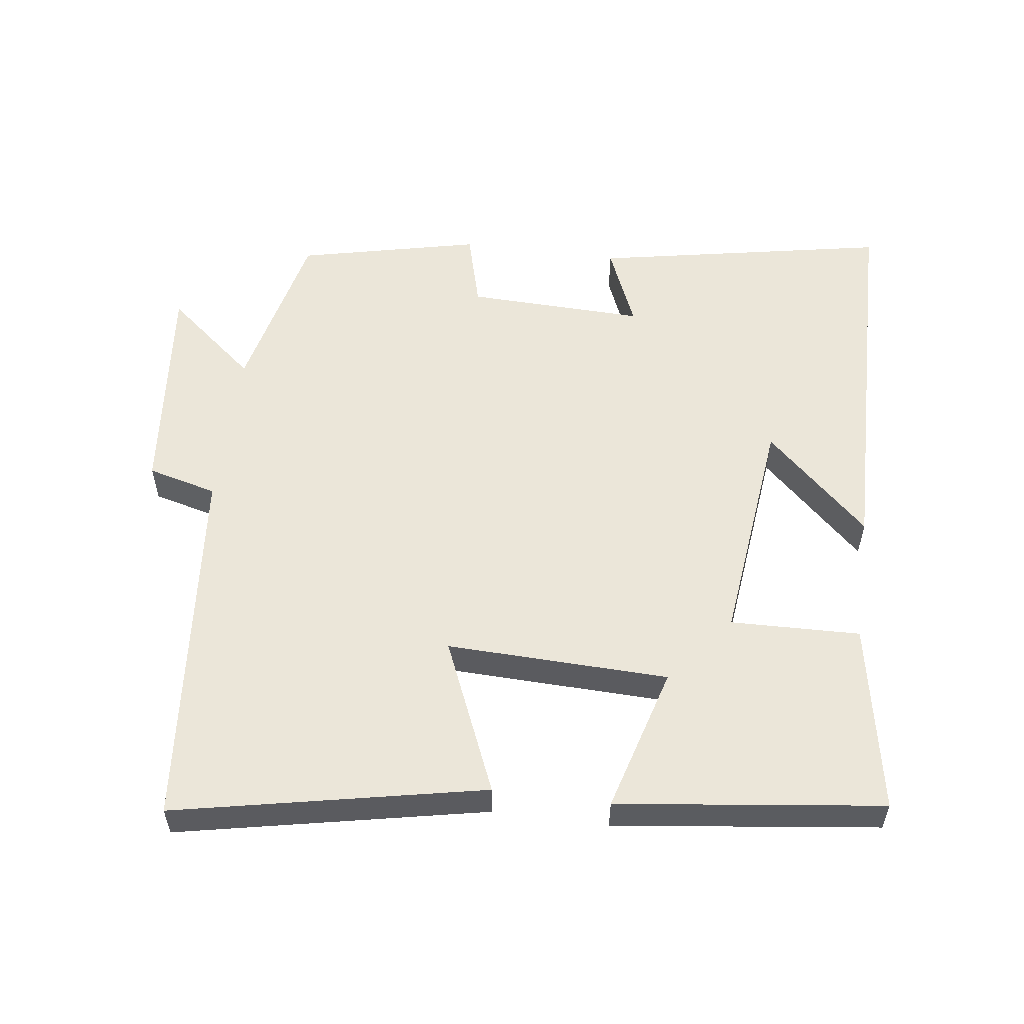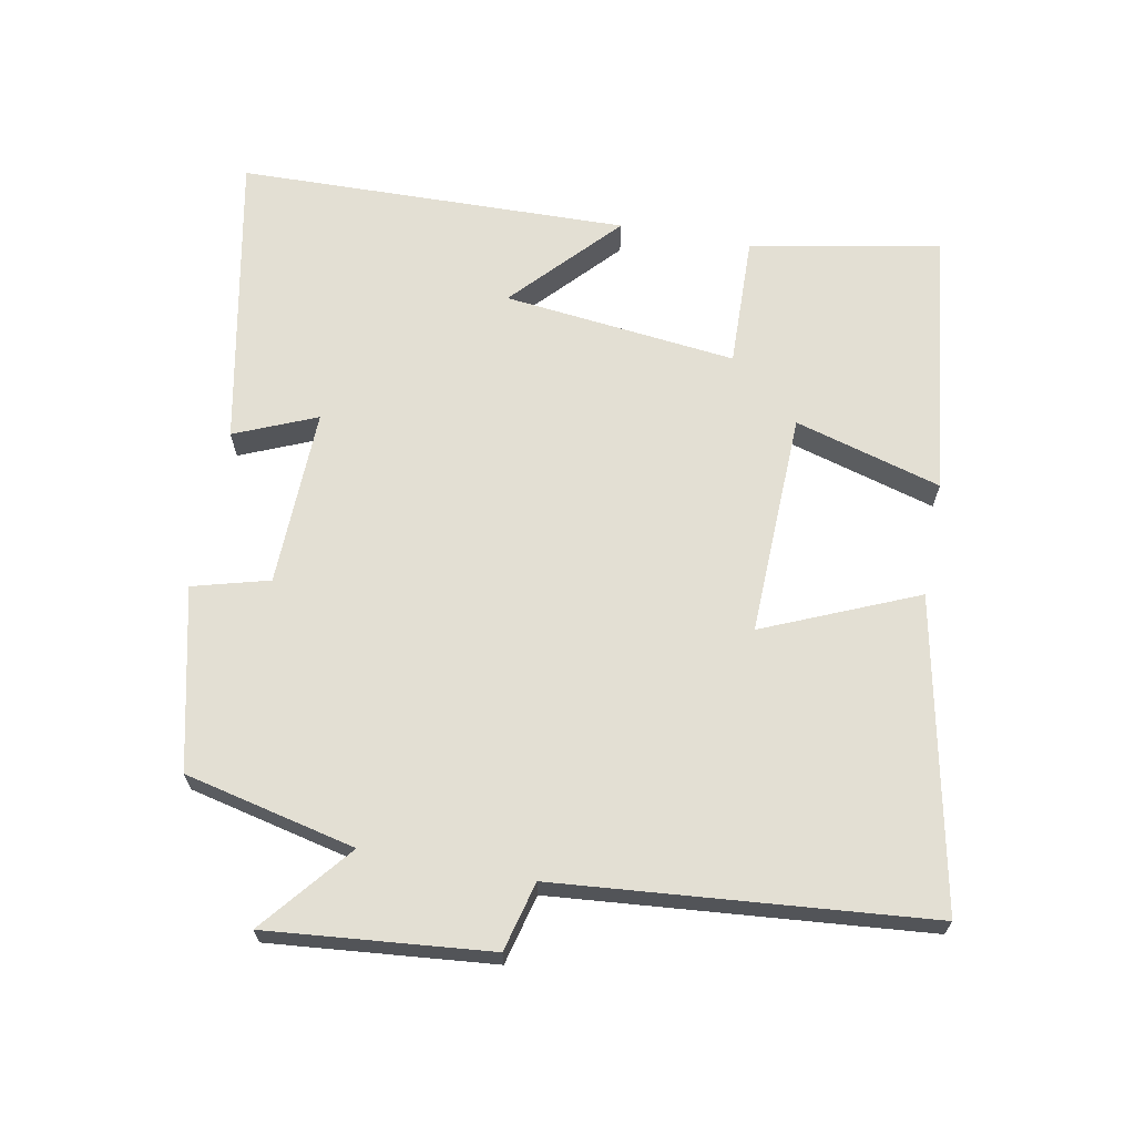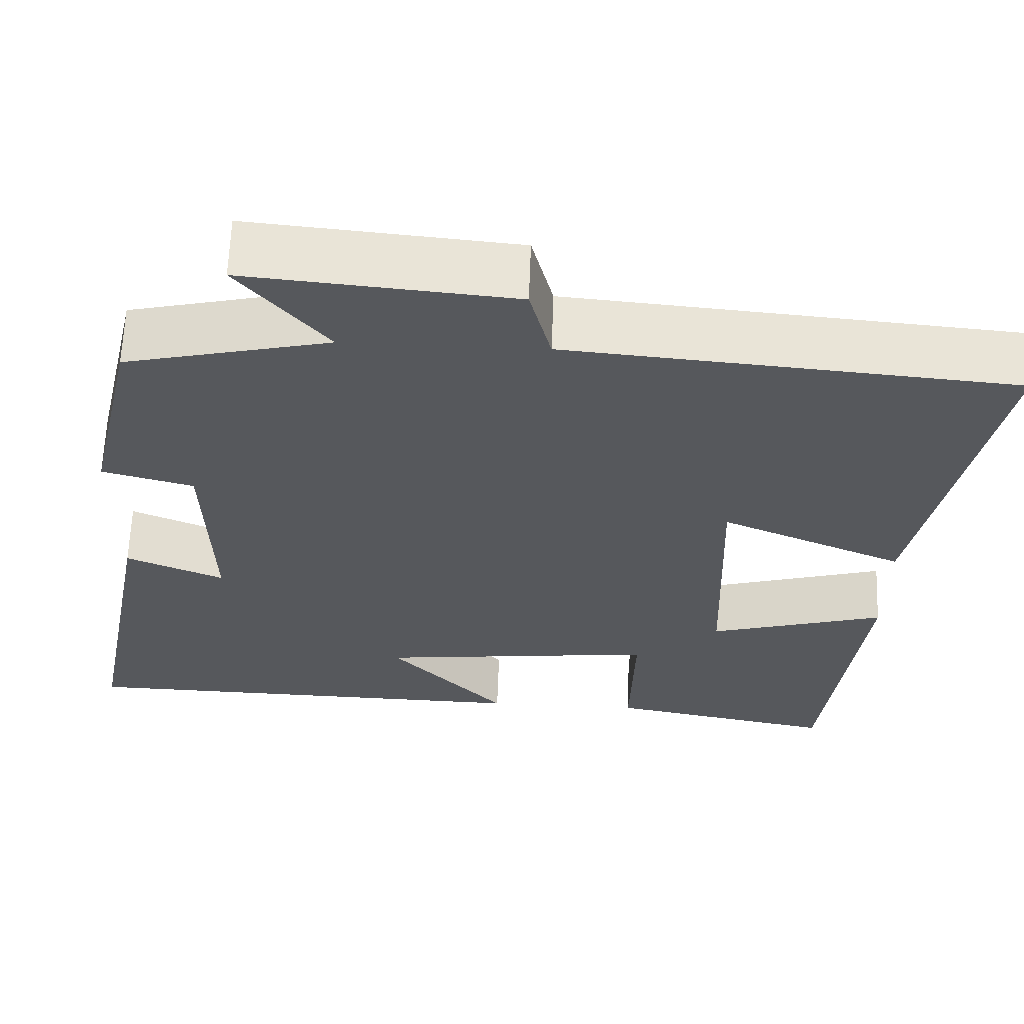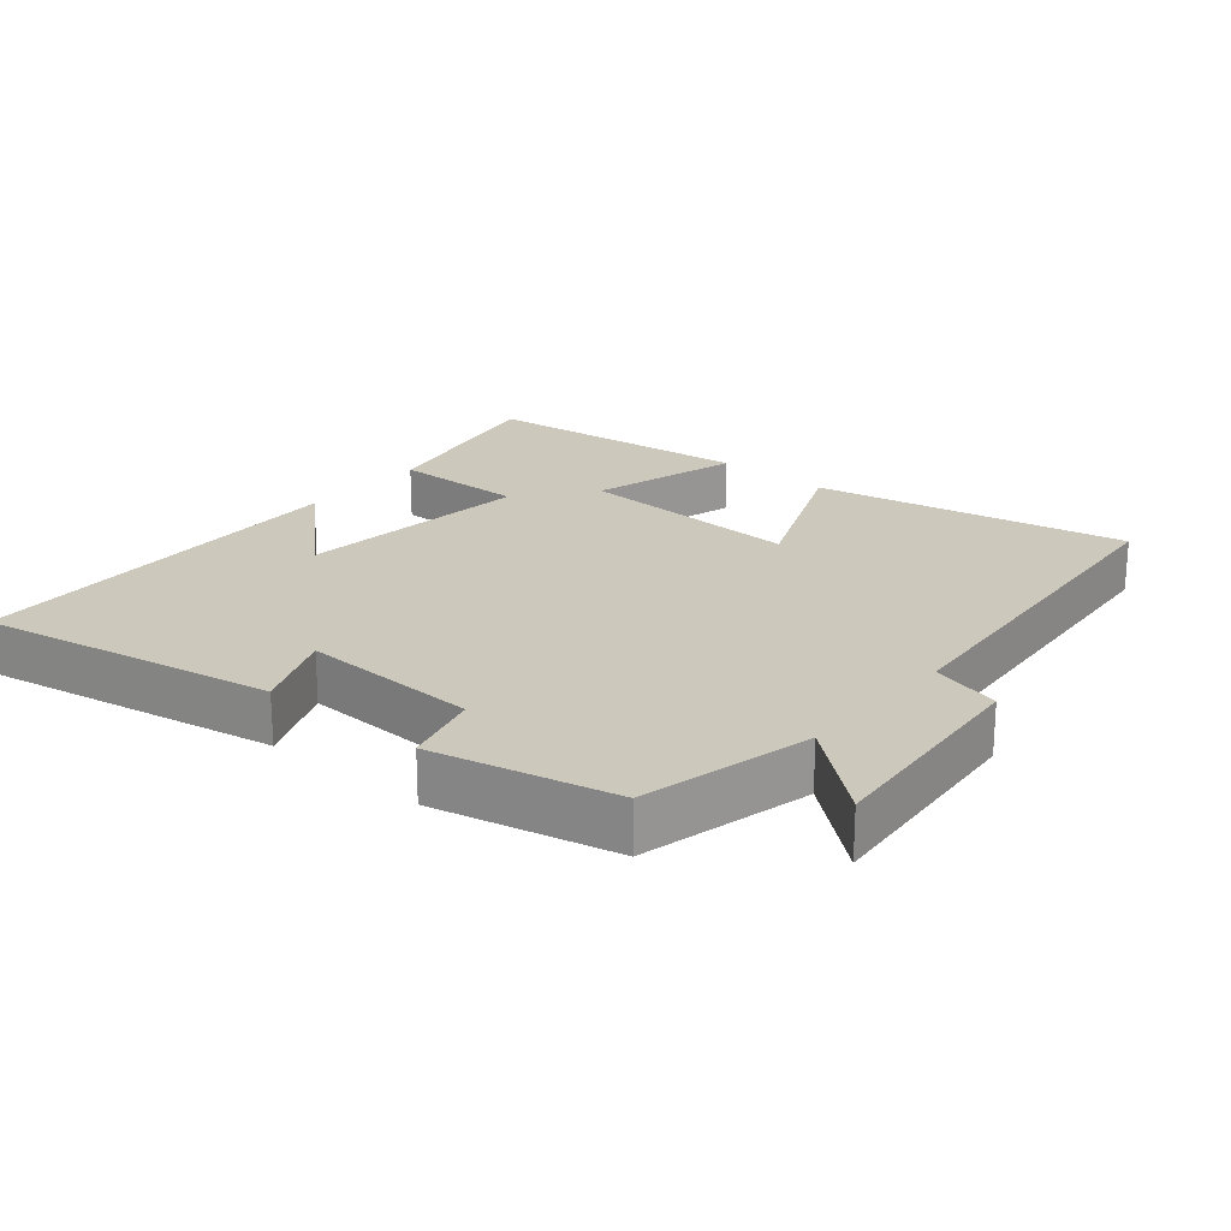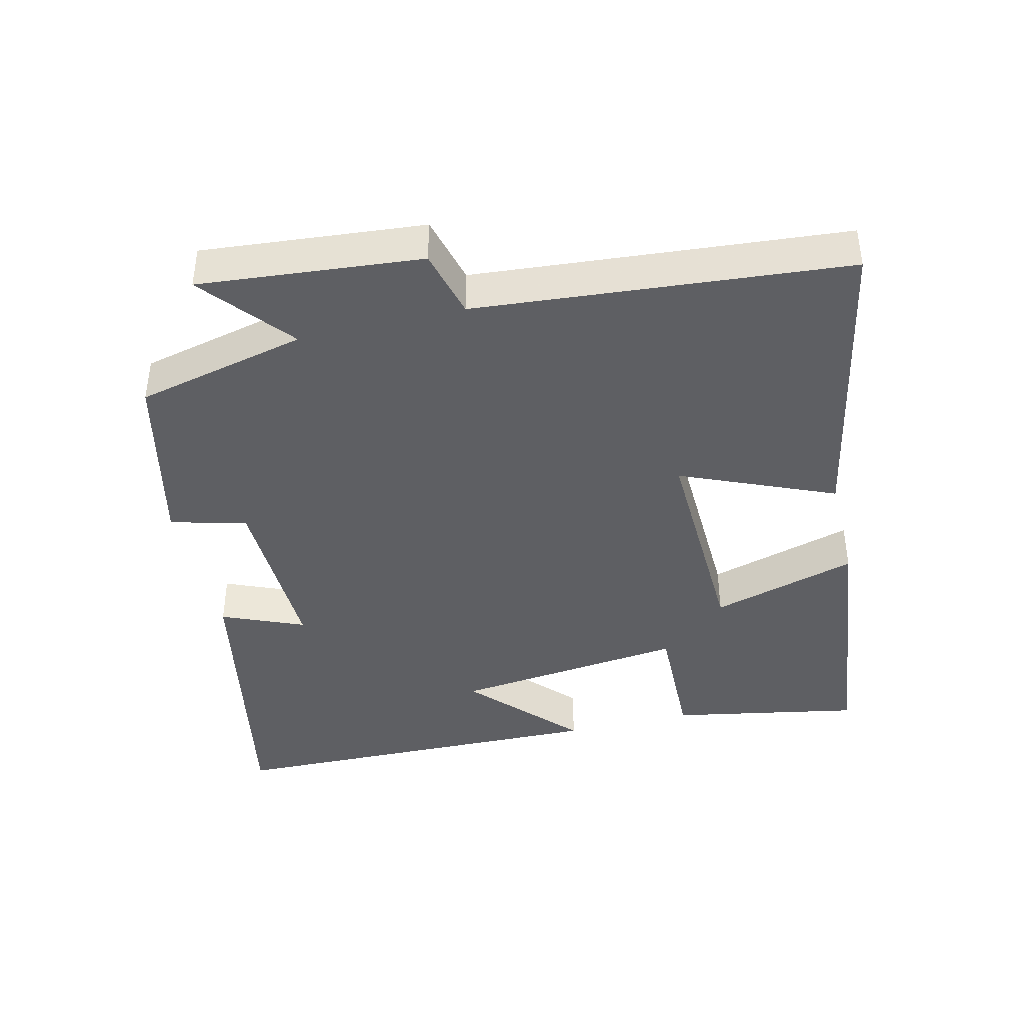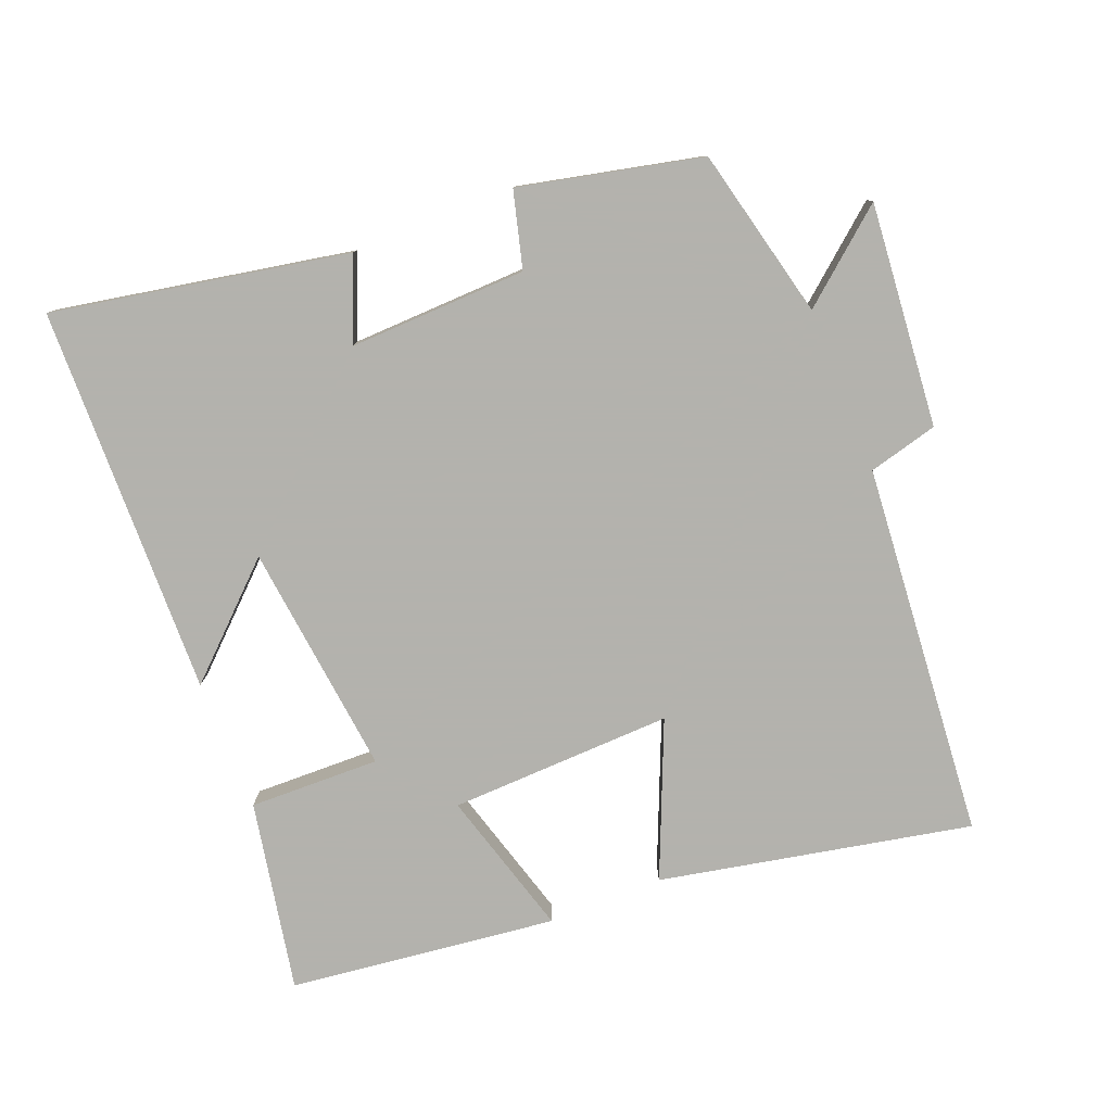
<metadata>
{"format":"obj","ext":"obj","renderer":"f3d","projection":"perspective","resolution":1024,"background":"white","views":[{"elev":55.9,"azim":97.5,"up":"+Y"},{"elev":67.0,"azim":10.6,"up":"+Y"},{"elev":62.3,"azim":2.1,"up":"+Z"},{"elev":22.2,"azim":-49.7,"up":"+Y"},{"elev":-41.8,"azim":13.6,"up":"+Y"},{"elev":-79.4,"azim":-68.2,"up":"+Y"}]}
</metadata>
<code>
v -0.44 0.07 0.442
v -0.191 0.07 0.5
v -0.299 0.07 0.631
v 0.025 0.07 0.601
v 0.051 0.07 0.5
v 0.592 0.07 0.453
v 0.5 0.07 0.003
v 0.277 0.07 0.098
v 0.287 0.07 -0.226
v 0.5 0.07 -0.165
v 0.452 0.07 -0.552
v 0.177 0.07 -0.5
v 0.182 0.07 -0.311
v -0.156 0.07 -0.349
v -0.015 0.07 -0.5
v -0.581 0.07 -0.487
v -0.5 0.07 -0.06
v -0.381 0.07 -0.11
v -0.389 0.07 0.148
v -0.5 0.07 0.178
v -0.44 0 0.442
v -0.191 0 0.5
v -0.299 0 0.631
v 0.025 0 0.601
v 0.051 0 0.5
v 0.592 0 0.453
v 0.5 0 0.003
v 0.277 0 0.098
v 0.287 0 -0.226
v 0.5 0 -0.165
v 0.452 0 -0.552
v 0.177 0 -0.5
v 0.182 0 -0.311
v -0.156 0 -0.349
v -0.015 0 -0.5
v -0.581 0 -0.487
v -0.5 0 -0.06
v -0.381 0 -0.11
v -0.389 0 0.148
v -0.5 0 0.178
f 19 20 1 2
f 18 19 2
f 15 16 17 18
f 14 15 18
f 13 14 18 2
f 10 11 12 13
f 9 10 13
f 8 9 13 2
f 5 6 7 8
f 5 8 2 3
f 3 4 5
f 22 21 40 39
f 22 39 38
f 38 37 36 35
f 38 35 34
f 22 38 34 33
f 33 32 31 30
f 33 30 29
f 22 33 29 28
f 28 27 26 25
f 23 22 28 25
f 25 24 23
f 1 21 22 2
f 2 22 23 3
f 3 23 24 4
f 4 24 25 5
f 5 25 26 6
f 6 26 27 7
f 7 27 28 8
f 8 28 29 9
f 9 29 30 10
f 10 30 31 11
f 11 31 32 12
f 12 32 33 13
f 13 33 34 14
f 14 34 35 15
f 15 35 36 16
f 16 36 37 17
f 17 37 38 18
f 18 38 39 19
f 19 39 40 20
f 20 40 21 1

</code>
